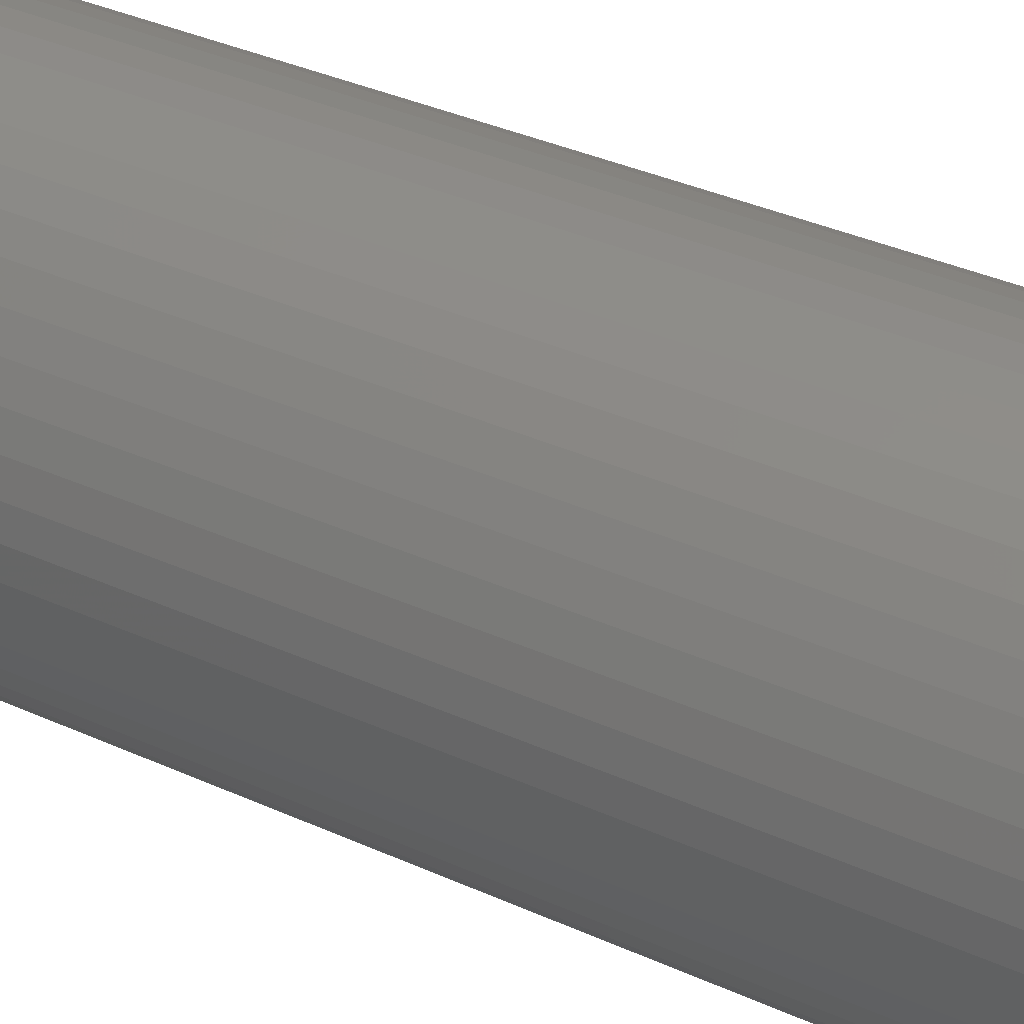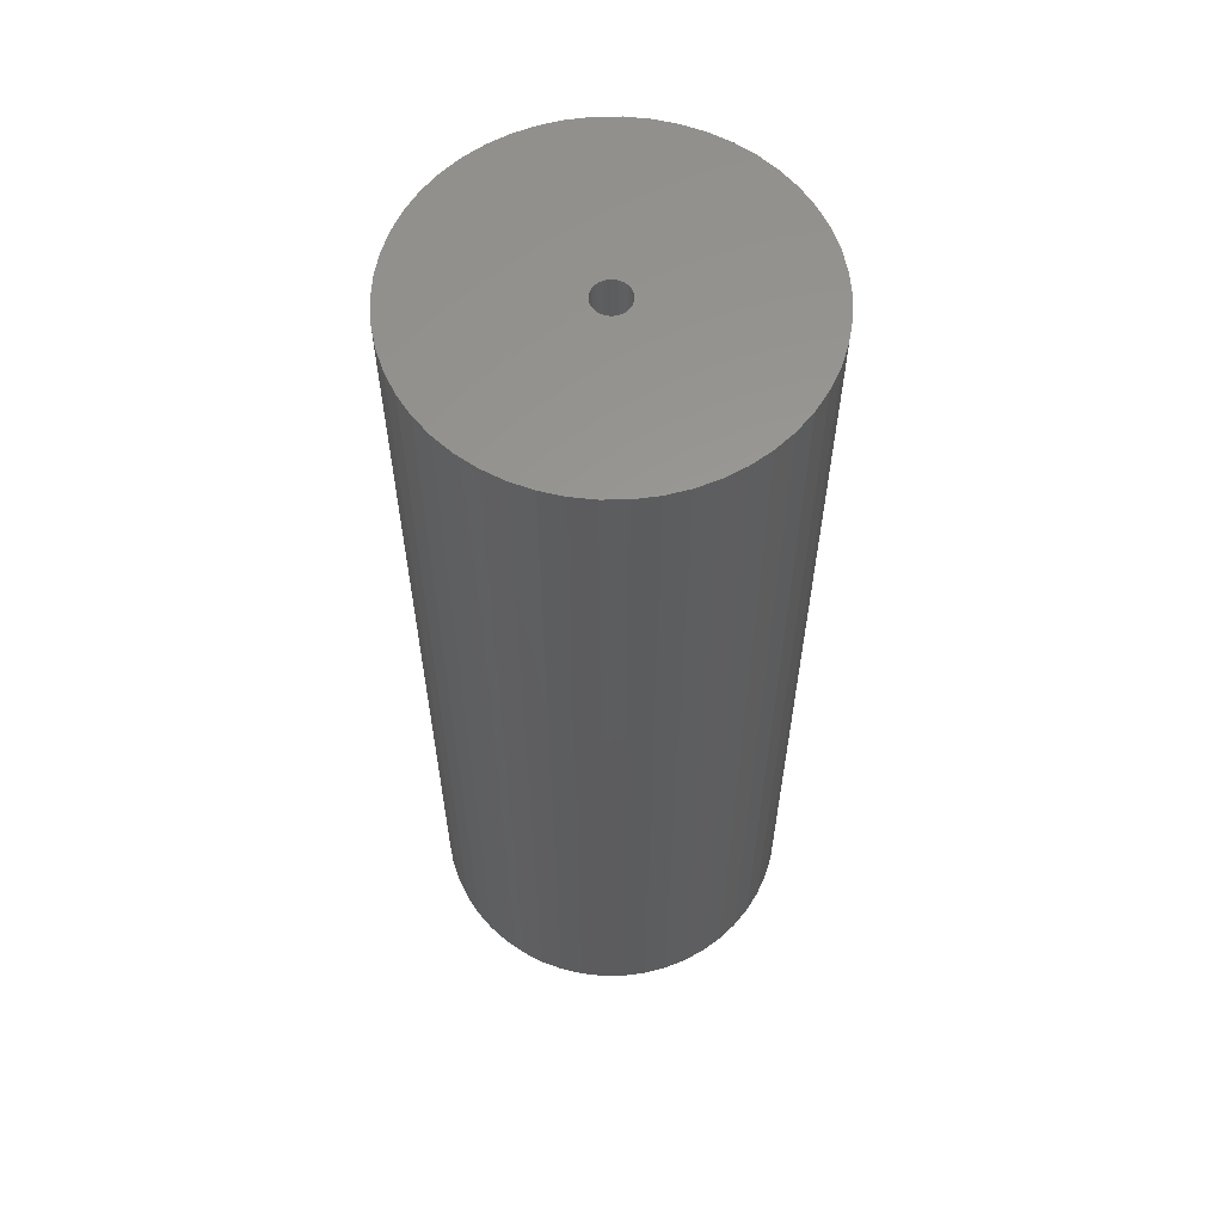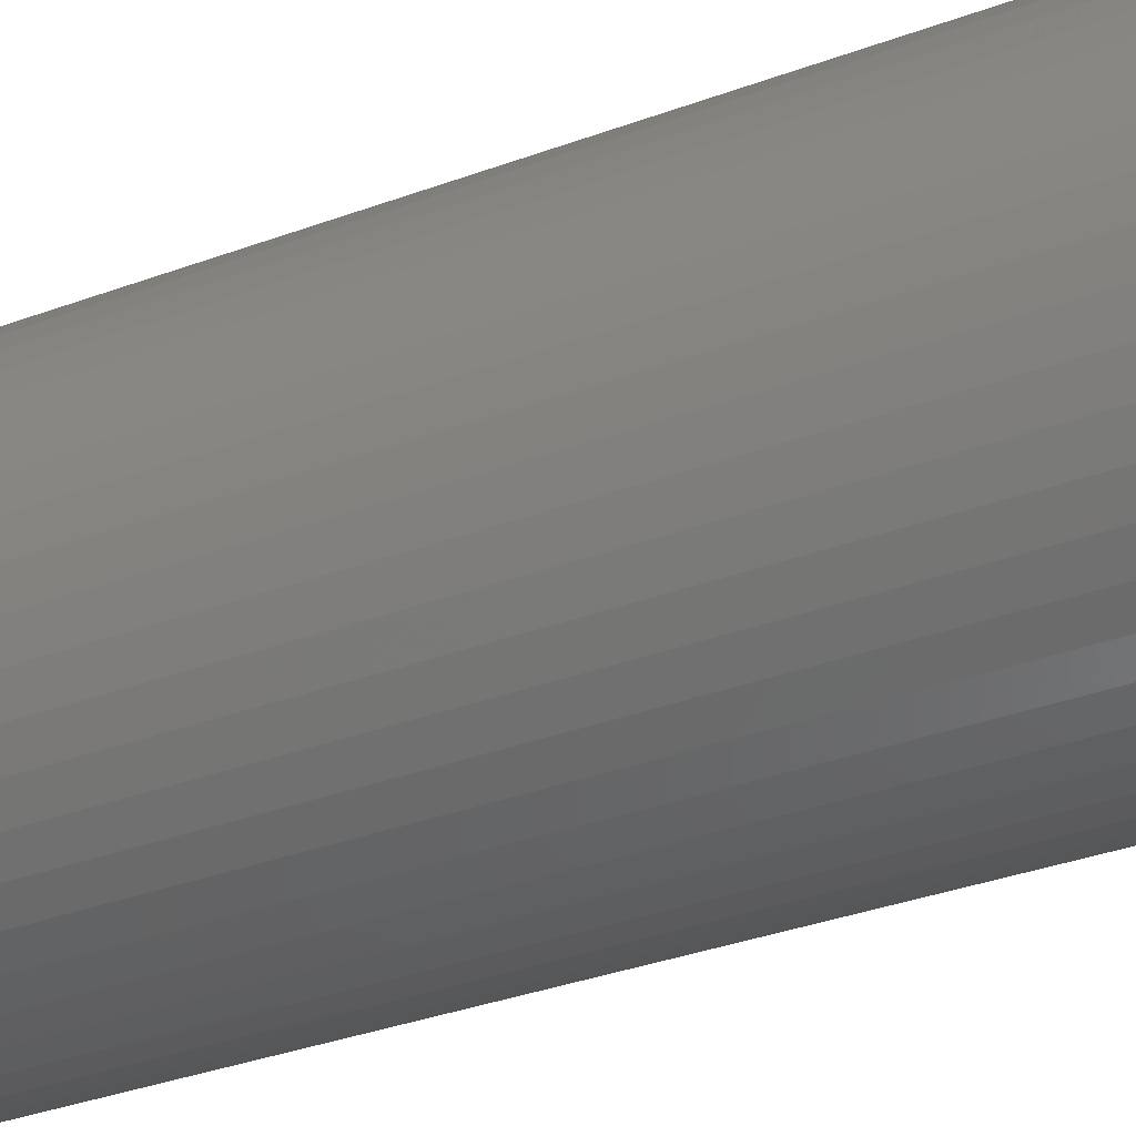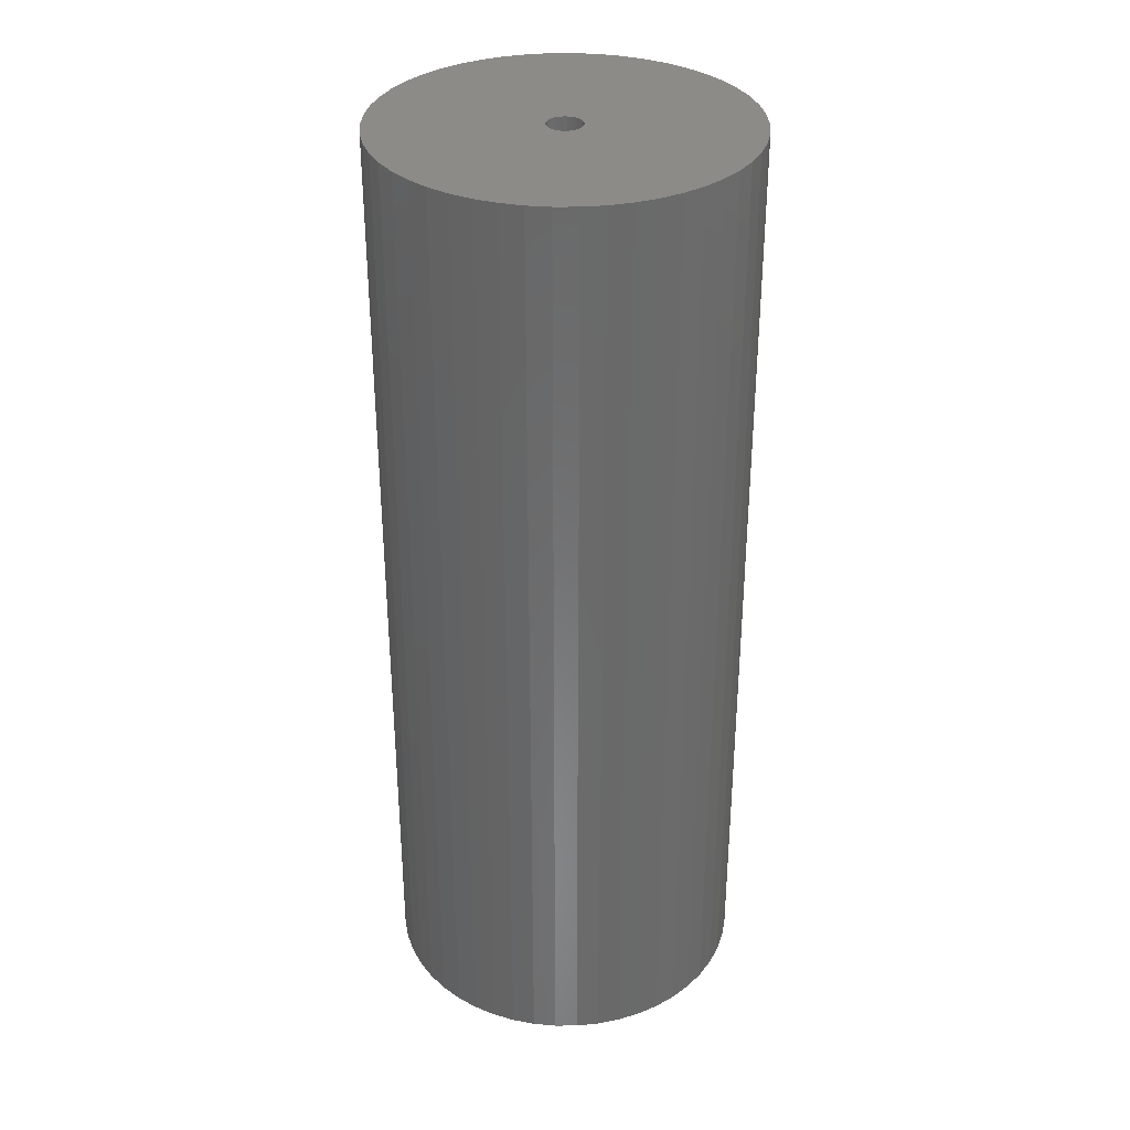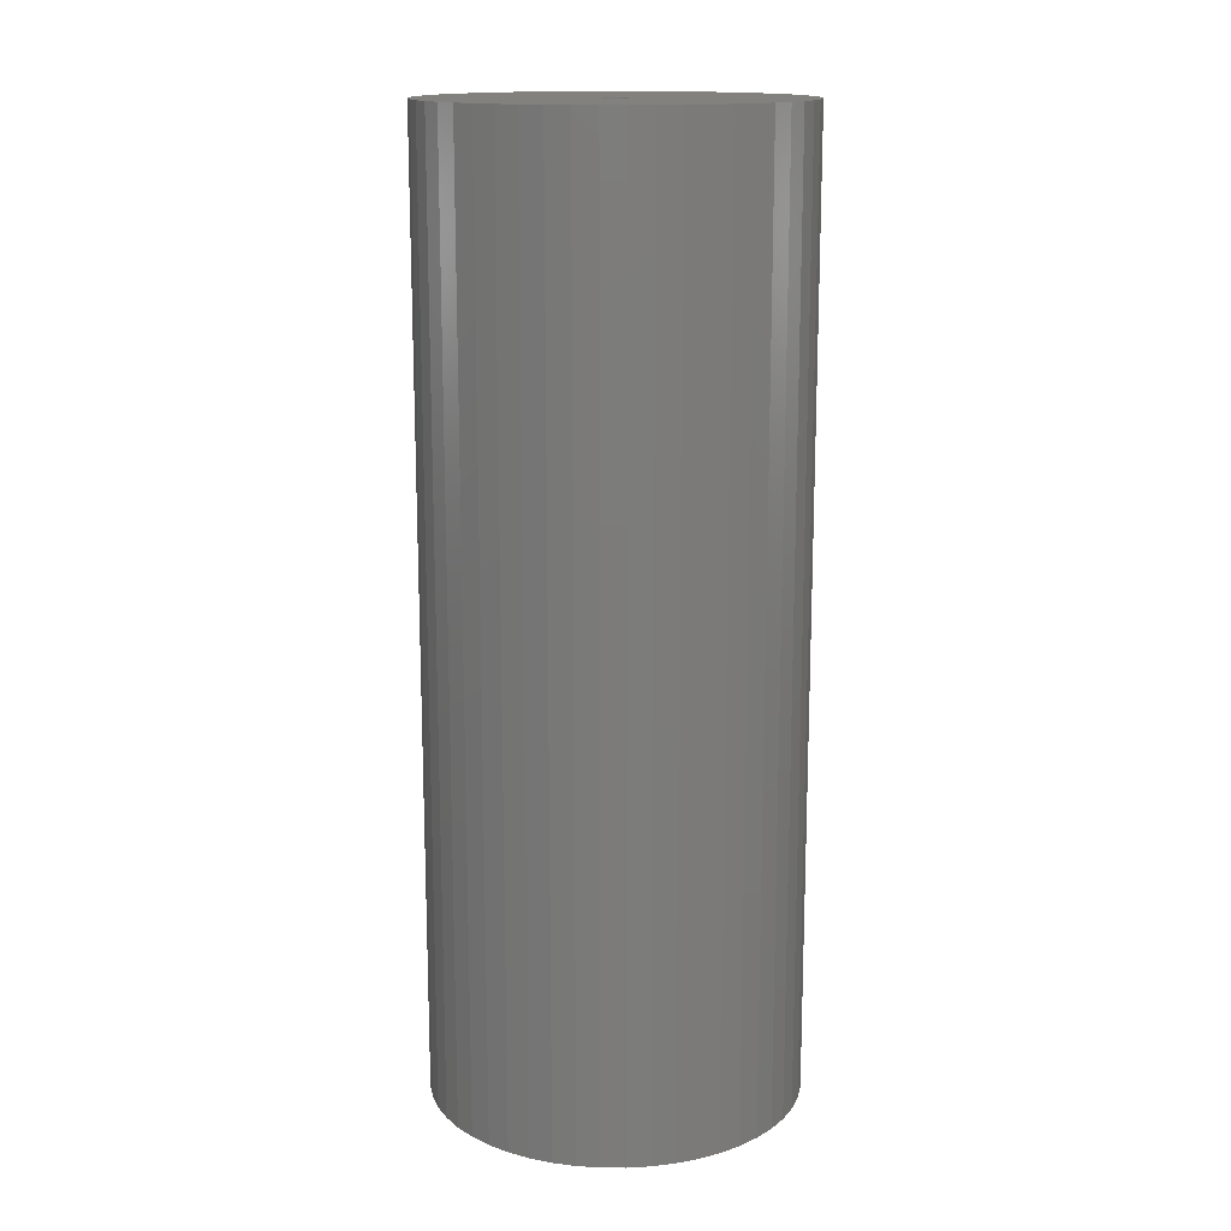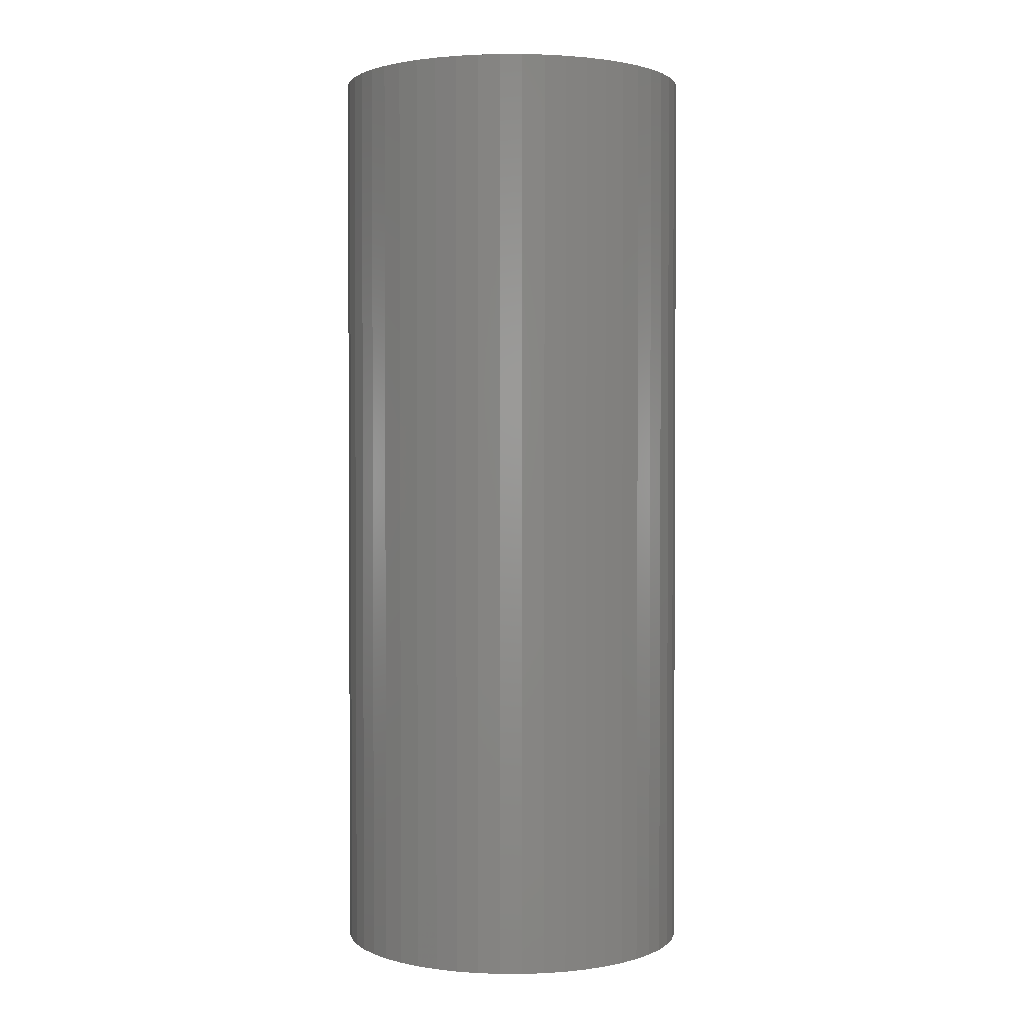
<metadata>
{"format":"stl","ext":"stl","renderer":"f3d","projection":"perspective","resolution":1024,"background":"white","views":[{"elev":35.0,"azim":-58.6,"up":"+Y"},{"elev":59.8,"azim":-144.7,"up":"+Z"},{"elev":-33.5,"azim":-62.9,"up":"+Y"},{"elev":33.6,"azim":-57.9,"up":"+Z"},{"elev":15.0,"azim":-179.5,"up":"+Z"},{"elev":1.8,"azim":-150.9,"up":"+Z"}]}
</metadata>
<code>
# stl→obj: 200 verts, 400 faces
v 16.25 0 42
v 16.12 2.037 -42
v 16.12 2.037 42
v 16.25 0 -42
v -16.25 0 -42
v -16.12 2.037 42
v -16.12 2.037 -42
v -16.25 0 42
v 1.02 16.22 -42
v -1.02 16.22 42
v 1.02 16.22 42
v -1.02 16.22 -42
v -1.02 -16.22 -42
v 1.02 -16.22 42
v -1.02 -16.22 42
v 1.02 -16.22 -42
v 11.85 11.12 -42
v 10.36 12.52 42
v 11.85 11.12 42
v 10.36 12.52 -42
v -10.36 12.52 -42
v -11.85 11.12 42
v -10.36 12.52 42
v -11.85 11.12 -42
v -5.022 15.45 -42
v -6.919 14.7 42
v -5.022 15.45 42
v -6.919 14.7 -42
v 15.11 5.982 42
v 14.24 7.829 -42
v 14.24 7.829 42
v 15.11 5.982 -42
v 15.74 4.041 -42
v 15.74 4.041 42
v 13.15 9.552 -42
v 13.15 9.552 42
v 6.919 14.7 -42
v 5.022 15.45 42
v 6.919 14.7 42
v 5.022 15.45 -42
v 3.045 15.96 42
v 3.045 15.96 -42
v 8.707 13.72 42
v 8.707 13.72 -42
v -15.11 5.982 -42
v -14.24 7.829 42
v -14.24 7.829 -42
v -15.11 5.982 42
v -13.15 9.552 -42
v -13.15 9.552 42
v -15.74 4.041 -42
v -15.74 4.041 42
v -8.707 13.72 42
v -8.707 13.72 -42
v -3.045 15.96 42
v -3.045 15.96 -42
v 3.045 -15.96 42
v 3.045 -15.96 -42
v 1.55 0 42
v 1.538 0.1943 42
v 16.12 -2.037 42
v 1.501 0.3855 42
v 1.538 -0.1943 42
v 1.441 0.5706 42
v 15.74 -4.041 42
v 1.358 0.7467 42
v 1.501 -0.3855 42
v 1.254 0.9111 42
v 15.11 -5.982 42
v 1.13 1.061 42
v 1.441 -0.5706 42
v 0.988 1.194 42
v 14.24 -7.829 42
v 0.8305 1.309 42
v 1.358 -0.7467 42
v 0.66 1.402 42
v 13.15 -9.552 42
v 0.479 1.474 42
v 1.254 -0.9111 42
v 11.85 -11.12 42
v 0.2904 1.523 42
v 0.09732 1.547 42
v -0.09732 1.547 42
v -0.2904 1.523 42
v -0.479 1.474 42
v -0.66 1.402 42
v -0.8305 1.309 42
v -0.988 1.194 42
v -1.13 1.061 42
v -1.254 0.9111 42
v 1.13 -1.061 42
v 10.36 -12.52 42
v 0.988 -1.194 42
v 8.707 -13.72 42
v 0.8305 -1.309 42
v 6.919 -14.7 42
v 0.66 -1.402 42
v 5.022 -15.45 42
v 0.479 -1.474 42
v 0.2904 -1.523 42
v 0.09732 -1.547 42
v -0.09732 -1.547 42
v -0.2904 -1.523 42
v -3.045 -15.96 42
v -0.479 -1.474 42
v -5.022 -15.45 42
v -0.66 -1.402 42
v -6.919 -14.7 42
v -0.8305 -1.309 42
v -8.707 -13.72 42
v -0.988 -1.194 42
v -10.36 -12.52 42
v -1.13 -1.061 42
v -11.85 -11.12 42
v -1.254 -0.9111 42
v -13.15 -9.552 42
v -1.358 -0.7467 42
v -14.24 -7.829 42
v -1.441 -0.5706 42
v -15.11 -5.982 42
v -1.501 -0.3855 42
v -15.74 -4.041 42
v -1.538 -0.1943 42
v -16.12 -2.037 42
v -1.55 0 42
v -1.358 0.7467 42
v -1.441 0.5706 42
v -1.501 0.3855 42
v -1.538 0.1943 42
v 16.12 -2.037 -42
v 15.74 -4.041 -42
v 15.11 -5.982 -42
v -14.24 -7.829 -42
v -15.11 -5.982 -42
v 1.55 0 -42
v 1.538 -0.1943 -42
v 1.501 -0.3855 -42
v 1.538 0.1943 -42
v 1.441 -0.5706 -42
v 14.24 -7.829 -42
v 1.358 -0.7467 -42
v 13.15 -9.552 -42
v 1.501 0.3855 -42
v 1.254 -0.9111 -42
v 11.85 -11.12 -42
v 1.13 -1.061 -42
v 10.36 -12.52 -42
v 1.441 0.5706 -42
v 0.988 -1.194 -42
v 8.707 -13.72 -42
v 0.8305 -1.309 -42
v 6.919 -14.7 -42
v 1.358 0.7467 -42
v 0.66 -1.402 -42
v 5.022 -15.45 -42
v 0.479 -1.474 -42
v 1.254 0.9111 -42
v 0.2904 -1.523 -42
v 0.09732 -1.547 -42
v -0.09732 -1.547 -42
v -0.2904 -1.523 -42
v -3.045 -15.96 -42
v -0.479 -1.474 -42
v -5.022 -15.45 -42
v -0.66 -1.402 -42
v -6.919 -14.7 -42
v -0.8305 -1.309 -42
v -8.707 -13.72 -42
v -0.988 -1.194 -42
v -10.36 -12.52 -42
v -1.13 -1.061 -42
v -11.85 -11.12 -42
v -1.254 -0.9111 -42
v 1.13 1.061 -42
v 0.988 1.194 -42
v 0.8305 1.309 -42
v 0.66 1.402 -42
v 0.479 1.474 -42
v 0.2904 1.523 -42
v 0.09732 1.547 -42
v -0.09732 1.547 -42
v -0.2904 1.523 -42
v -0.479 1.474 -42
v -0.66 1.402 -42
v -0.8305 1.309 -42
v -0.988 1.194 -42
v -1.13 1.061 -42
v -1.254 0.9111 -42
v -1.358 0.7467 -42
v -1.441 0.5706 -42
v -1.501 0.3855 -42
v -1.538 0.1943 -42
v -1.55 0 -42
v -13.15 -9.552 -42
v -1.358 -0.7467 -42
v -1.441 -0.5706 -42
v -1.501 -0.3855 -42
v -15.74 -4.041 -42
v -1.538 -0.1943 -42
v -16.12 -2.037 -42
f 1 2 3
f 2 1 4
f 5 6 7
f 6 5 8
f 9 10 11
f 10 9 12
f 13 14 15
f 14 13 16
f 17 18 19
f 18 17 20
f 21 22 23
f 22 21 24
f 25 26 27
f 26 25 28
f 29 30 31
f 30 29 32
f 3 33 34
f 33 3 2
f 31 35 36
f 35 31 30
f 37 38 39
f 38 37 40
f 40 41 38
f 41 40 42
f 20 43 18
f 43 20 44
f 45 46 47
f 46 45 48
f 49 22 24
f 22 49 50
f 51 48 45
f 48 51 52
f 28 53 26
f 53 28 54
f 12 55 10
f 55 12 56
f 16 57 14
f 57 16 58
f 34 32 29
f 32 34 33
f 36 17 19
f 17 36 35
f 42 11 41
f 11 42 9
f 44 39 43
f 39 44 37
f 47 50 49
f 50 47 46
f 7 52 51
f 52 7 6
f 59 1 3
f 60 3 34
f 1 59 61
f 62 34 29
f 63 61 59
f 64 29 31
f 61 63 65
f 66 31 36
f 67 65 63
f 68 36 19
f 65 67 69
f 70 19 18
f 71 69 67
f 72 18 43
f 69 71 73
f 74 43 39
f 75 73 71
f 76 39 38
f 73 75 77
f 78 38 41
f 79 77 75
f 77 79 80
f 3 60 59
f 34 62 60
f 29 64 62
f 31 66 64
f 36 68 66
f 19 70 68
f 81 41 11
f 18 72 70
f 43 74 72
f 39 76 74
f 38 78 76
f 41 81 78
f 11 82 81
f 11 83 82
f 10 83 11
f 83 10 84
f 55 84 10
f 84 55 85
f 27 85 55
f 85 27 86
f 26 86 27
f 86 26 87
f 53 87 26
f 87 53 88
f 23 88 53
f 88 23 89
f 22 89 23
f 89 22 90
f 91 80 79
f 80 91 92
f 93 92 91
f 92 93 94
f 95 94 93
f 94 95 96
f 97 96 95
f 96 97 98
f 99 98 97
f 98 99 57
f 100 57 99
f 57 100 14
f 101 14 100
f 102 14 101
f 15 102 103
f 104 103 105
f 106 105 107
f 108 107 109
f 110 109 111
f 102 15 14
f 112 111 113
f 114 113 115
f 116 115 117
f 118 117 119
f 120 119 121
f 122 121 123
f 124 123 125
f 50 90 22
f 103 104 15
f 90 50 126
f 105 106 104
f 46 126 50
f 107 108 106
f 126 46 127
f 109 110 108
f 48 127 46
f 111 112 110
f 127 48 128
f 113 114 112
f 52 128 48
f 115 116 114
f 128 52 129
f 117 118 116
f 6 129 52
f 119 120 118
f 129 6 125
f 121 122 120
f 8 125 6
f 123 124 122
f 125 8 124
f 54 23 53
f 23 54 21
f 56 27 55
f 27 56 25
f 61 4 1
f 4 61 130
f 69 131 65
f 131 69 132
f 65 130 61
f 130 65 131
f 133 120 134
f 120 133 118
f 135 4 130
f 136 130 131
f 4 135 2
f 137 131 132
f 138 2 135
f 139 132 140
f 2 138 33
f 141 140 142
f 143 33 138
f 144 142 145
f 33 143 32
f 146 145 147
f 148 32 143
f 149 147 150
f 32 148 30
f 151 150 152
f 153 30 148
f 154 152 155
f 30 153 35
f 156 155 58
f 157 35 153
f 35 157 17
f 130 136 135
f 131 137 136
f 132 139 137
f 140 141 139
f 142 144 141
f 145 146 144
f 158 58 16
f 147 149 146
f 150 151 149
f 152 154 151
f 155 156 154
f 58 158 156
f 16 159 158
f 16 160 159
f 13 160 16
f 160 13 161
f 162 161 13
f 161 162 163
f 164 163 162
f 163 164 165
f 166 165 164
f 165 166 167
f 168 167 166
f 167 168 169
f 170 169 168
f 169 170 171
f 172 171 170
f 171 172 173
f 174 17 157
f 17 174 20
f 175 20 174
f 20 175 44
f 176 44 175
f 44 176 37
f 177 37 176
f 37 177 40
f 178 40 177
f 40 178 42
f 179 42 178
f 42 179 9
f 180 9 179
f 181 9 180
f 12 181 182
f 56 182 183
f 25 183 184
f 28 184 185
f 54 185 186
f 181 12 9
f 21 186 187
f 24 187 188
f 49 188 189
f 47 189 190
f 45 190 191
f 51 191 192
f 7 192 193
f 194 173 172
f 182 56 12
f 173 194 195
f 183 25 56
f 133 195 194
f 184 28 25
f 195 133 196
f 185 54 28
f 134 196 133
f 186 21 54
f 196 134 197
f 187 24 21
f 198 197 134
f 188 49 24
f 197 198 199
f 189 47 49
f 200 199 198
f 190 45 47
f 199 200 193
f 191 51 45
f 5 193 200
f 192 7 51
f 193 5 7
f 150 92 94
f 92 150 147
f 134 122 198
f 122 134 120
f 147 80 92
f 80 147 145
f 152 94 96
f 94 152 150
f 155 96 98
f 96 155 152
f 58 98 57
f 98 58 155
f 73 132 69
f 132 73 140
f 77 140 73
f 140 77 142
f 162 15 104
f 15 162 13
f 166 106 108
f 106 166 164
f 164 104 106
f 104 164 162
f 172 116 194
f 116 172 114
f 172 112 114
f 112 172 170
f 198 124 200
f 124 198 122
f 200 8 5
f 8 200 124
f 80 142 77
f 142 80 145
f 168 108 110
f 108 168 166
f 170 110 112
f 110 170 168
f 194 118 133
f 118 194 116
f 135 60 138
f 60 135 59
f 125 192 129
f 192 125 193
f 181 82 83
f 82 181 180
f 175 70 72
f 70 175 174
f 187 88 89
f 88 187 186
f 184 85 86
f 85 184 183
f 144 75 141
f 75 144 79
f 148 66 153
f 66 148 64
f 153 68 157
f 68 153 66
f 178 76 78
f 76 178 177
f 179 78 81
f 78 179 178
f 176 72 74
f 72 176 175
f 126 188 90
f 188 126 189
f 90 187 89
f 187 90 188
f 128 190 127
f 190 128 191
f 185 86 87
f 86 185 184
f 182 83 84
f 83 182 181
f 136 59 135
f 59 136 63
f 160 103 102
f 103 160 161
f 143 64 148
f 64 143 62
f 138 62 143
f 62 138 60
f 157 70 174
f 70 157 68
f 180 81 82
f 81 180 179
f 177 74 76
f 74 177 176
f 127 189 126
f 189 127 190
f 129 191 128
f 191 129 192
f 186 87 88
f 87 186 185
f 183 84 85
f 84 183 182
f 139 67 137
f 67 139 71
f 141 71 139
f 71 141 75
f 137 63 136
f 63 137 67
f 119 197 121
f 197 119 196
f 151 97 95
f 97 151 154
f 163 107 105
f 107 163 165
f 113 173 115
f 173 113 171
f 117 196 119
f 196 117 195
f 123 193 125
f 193 123 199
f 158 101 100
f 101 158 159
f 146 79 144
f 79 146 91
f 149 95 93
f 95 149 151
f 154 99 97
f 99 154 156
f 159 102 101
f 102 159 160
f 161 105 103
f 105 161 163
f 169 113 111
f 113 169 171
f 165 109 107
f 109 165 167
f 115 195 117
f 195 115 173
f 121 199 123
f 199 121 197
f 146 93 91
f 93 146 149
f 156 100 99
f 100 156 158
f 167 111 109
f 111 167 169

</code>
